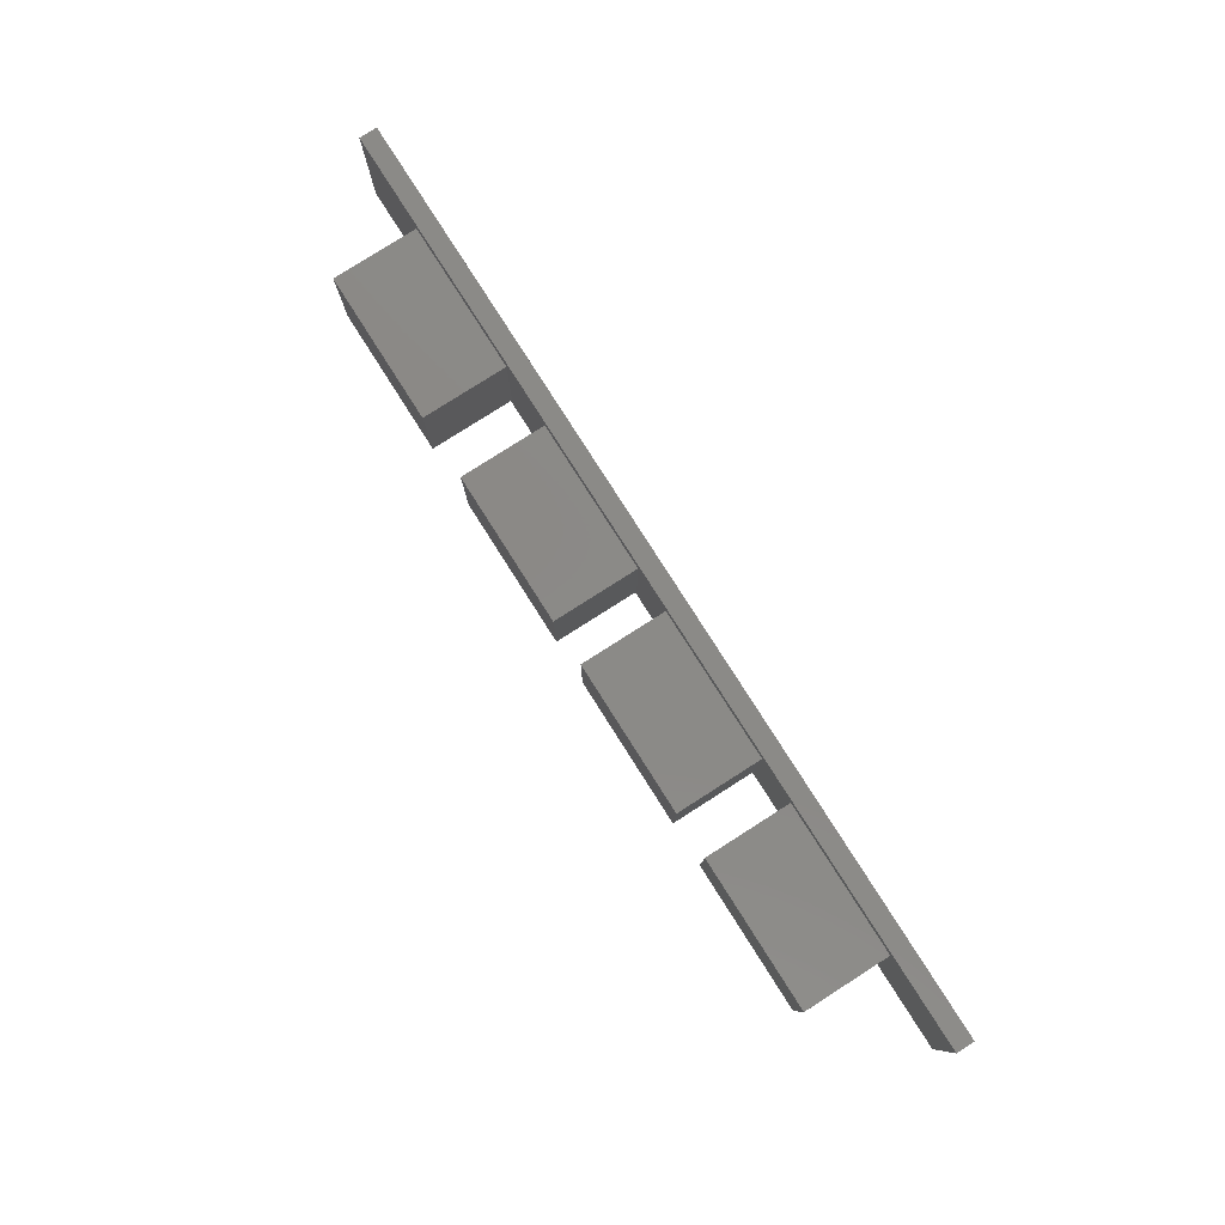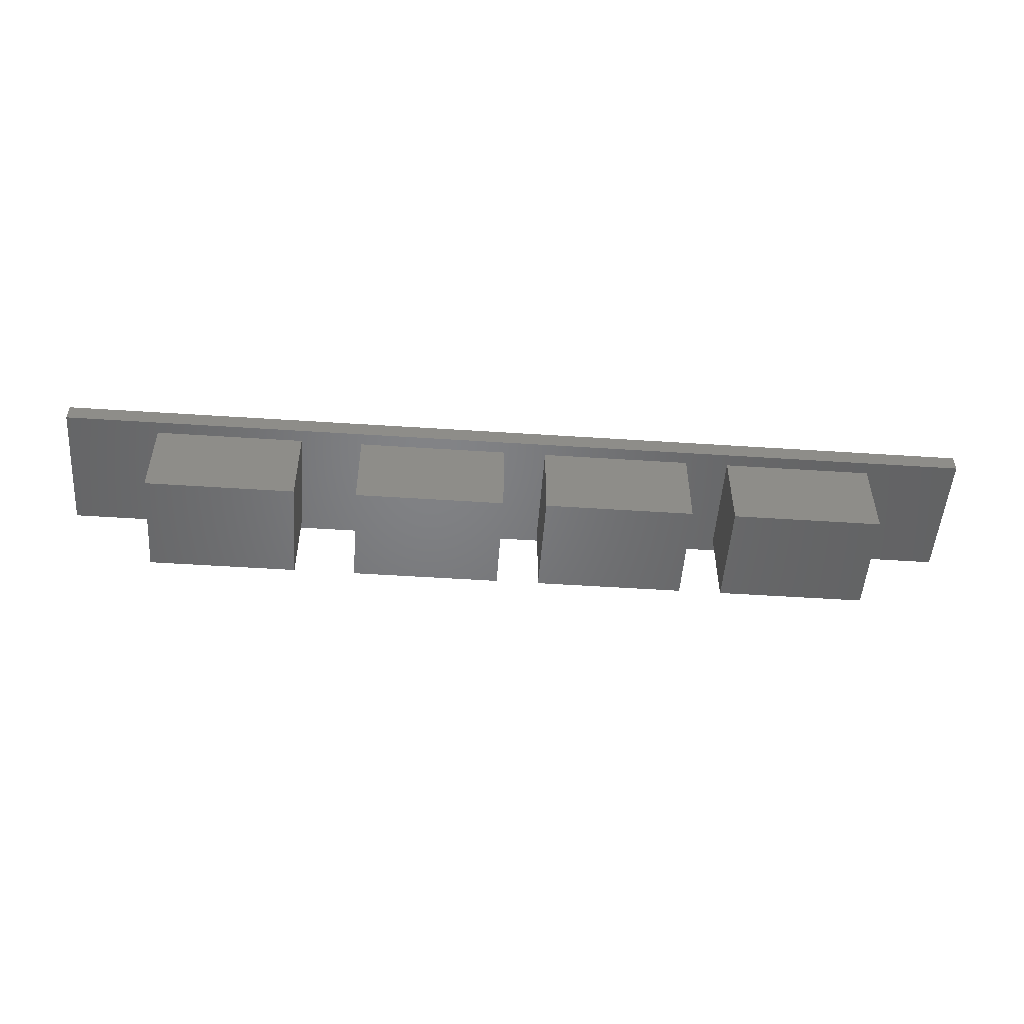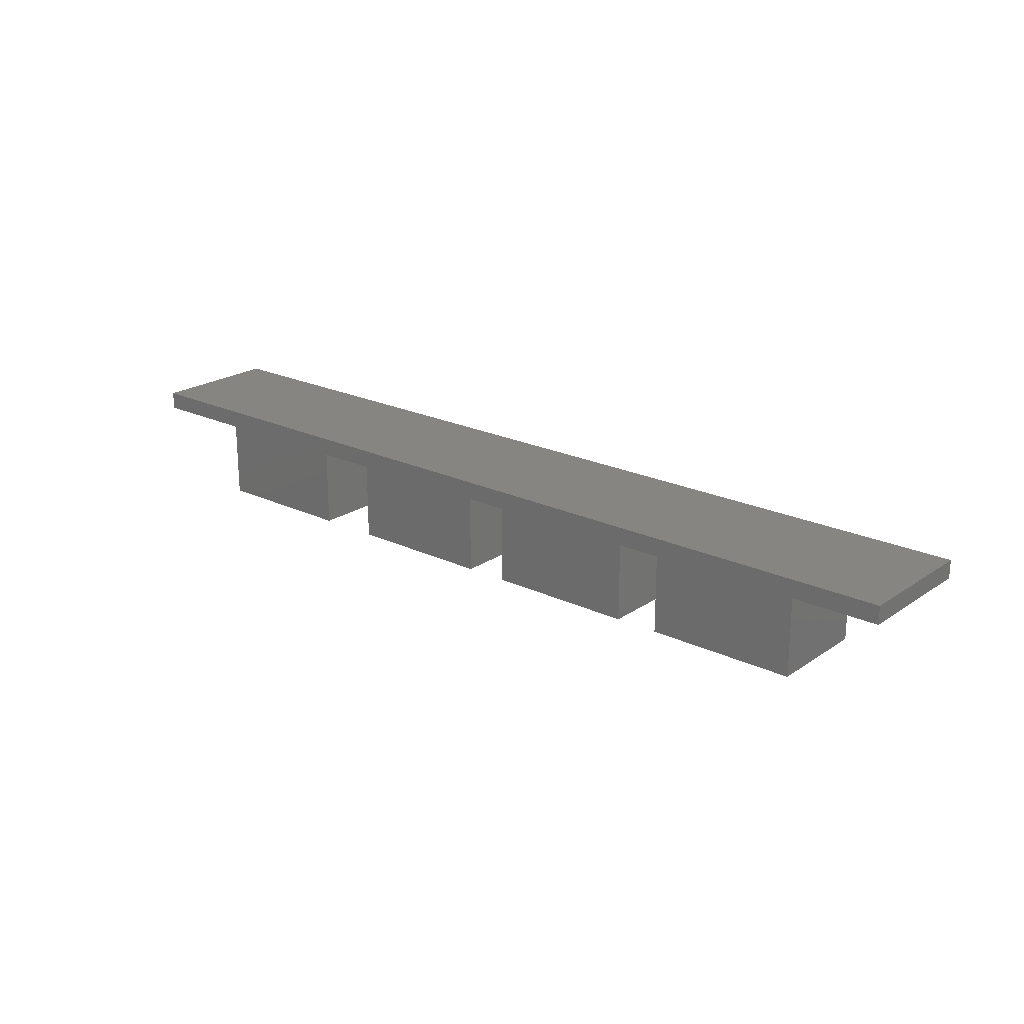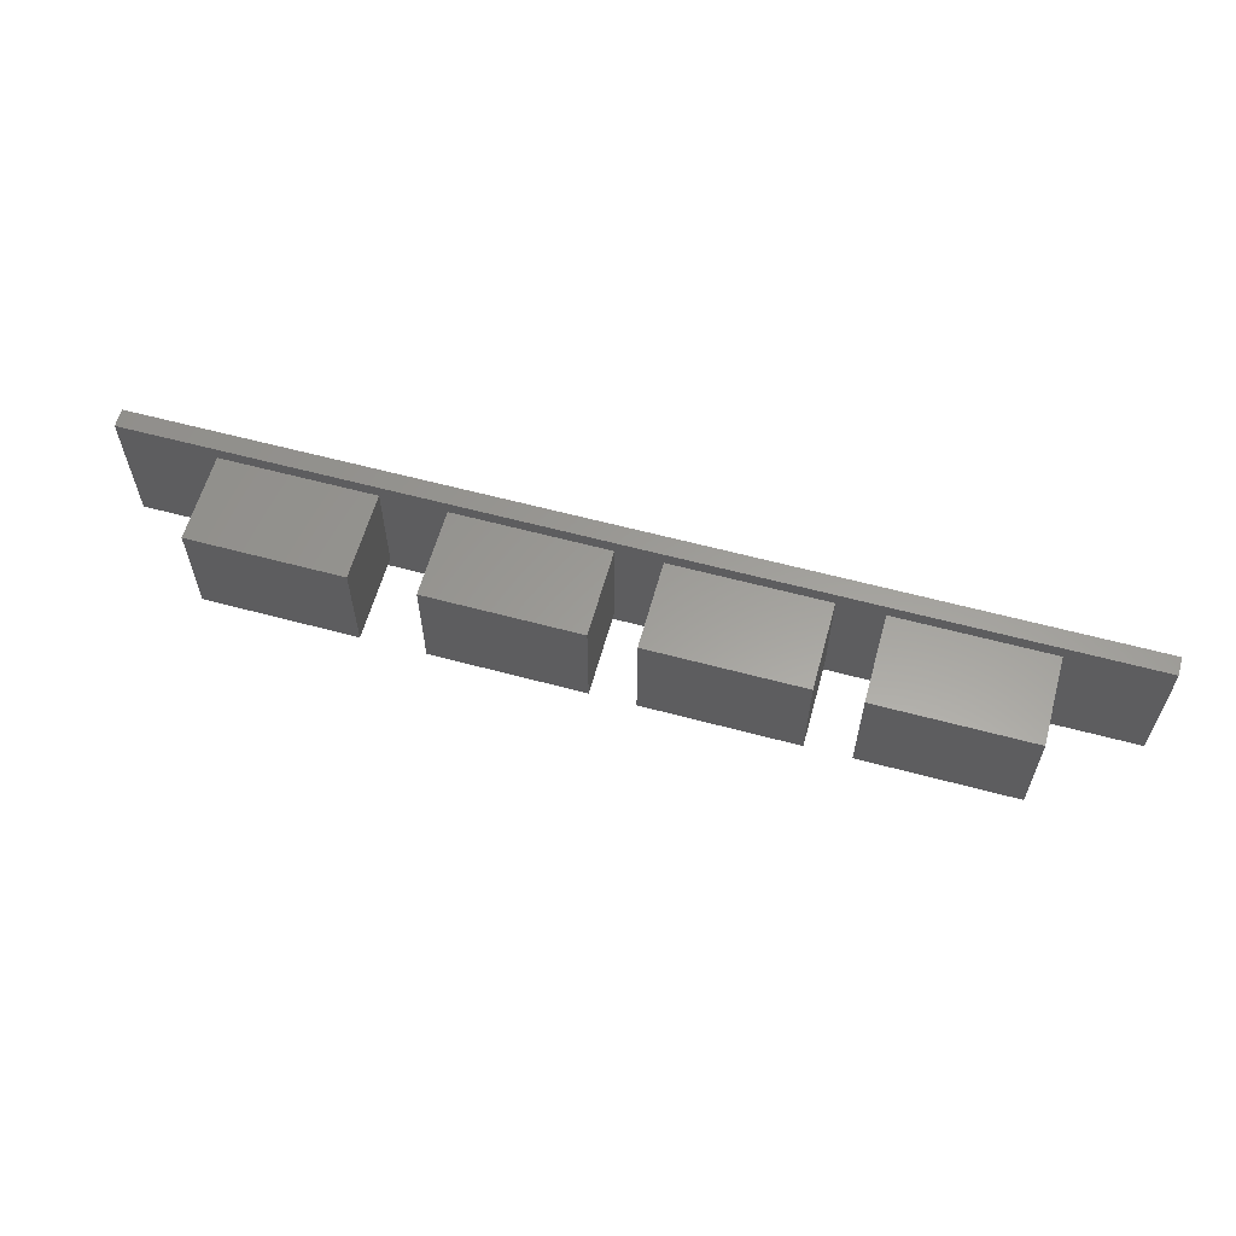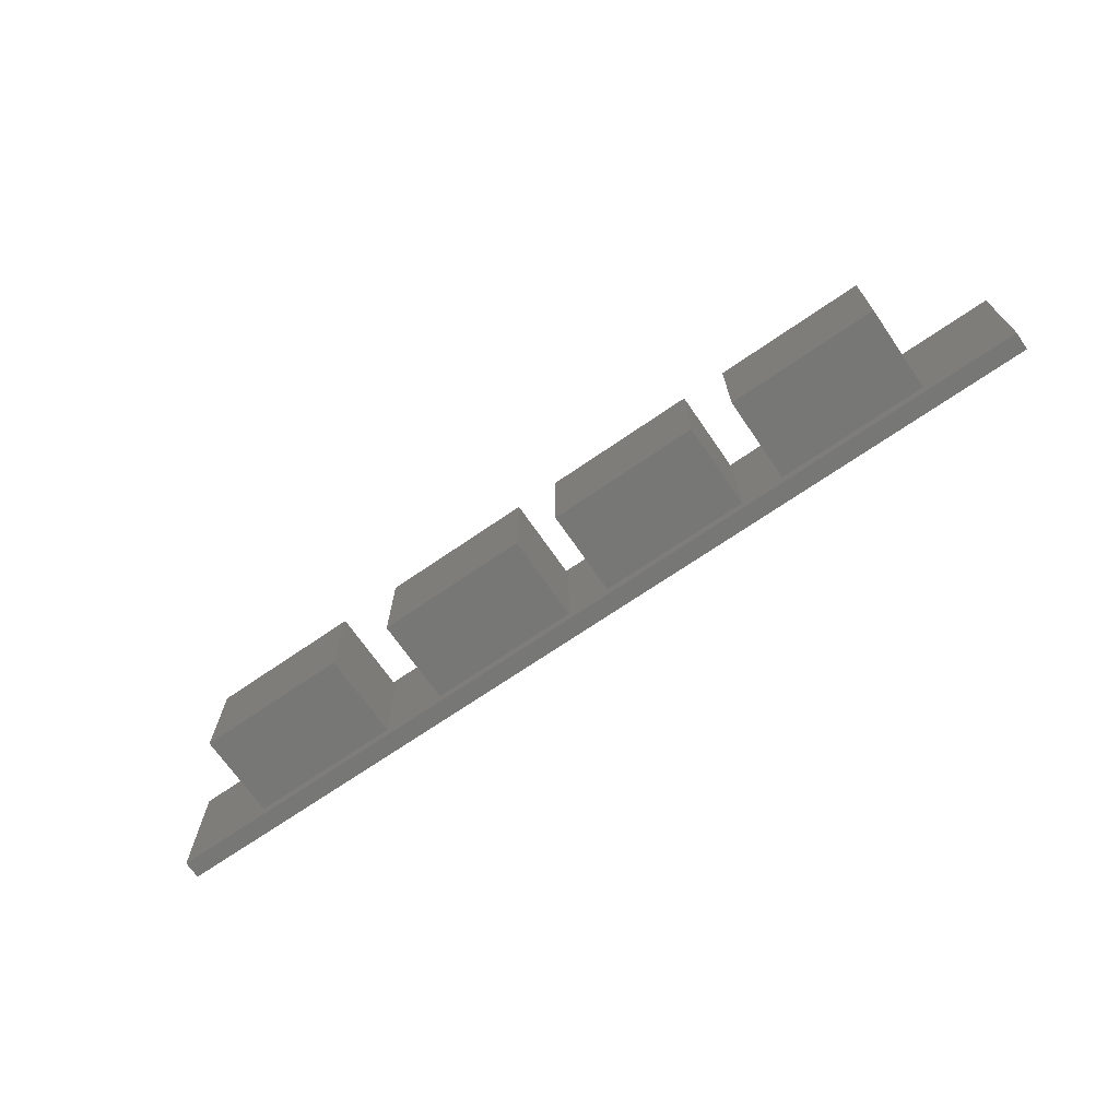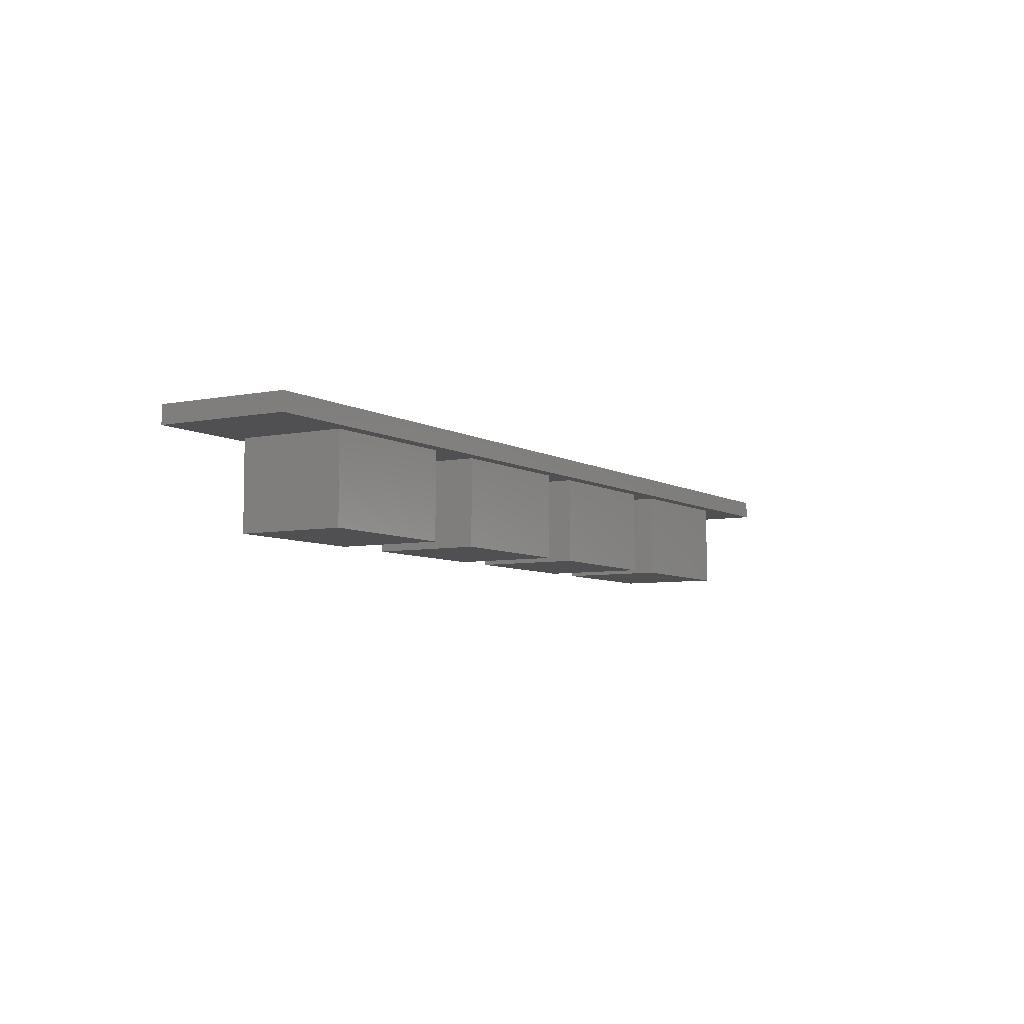
<metadata>
{"format":"stl","ext":"stl","renderer":"f3d","projection":"perspective","resolution":1024,"background":"white","views":[{"elev":79.8,"azim":57.5,"up":"+Z"},{"elev":-51.1,"azim":-4.1,"up":"+Y"},{"elev":21.5,"azim":40.1,"up":"+Y"},{"elev":60.4,"azim":15.4,"up":"+Z"},{"elev":-69.7,"azim":34.6,"up":"+Z"},{"elev":-6.3,"azim":-58.9,"up":"+Y"}]}
</metadata>
<code>
# stl→obj: 40 verts, 76 faces
v -78.12 3 -2.188
v -78.12 -4.857e-16 -2.188
v -78.12 3 19.69
v -78.12 4.372e-15 19.69
v 78.12 3 -2.188
v 78.12 -4.857e-16 -2.188
v 78.12 3 19.69
v 78.12 4.372e-15 19.69
v -62.5 0 0
v -62.5 3.886e-15 17.5
v -37.5 0 0
v -37.5 3.886e-15 17.5
v -27.08 0 0
v -2.083 0 0
v 5.208 0 0
v 5.208 3.886e-15 17.5
v -2.083 3.886e-15 17.5
v -27.08 3.886e-15 17.5
v 30.21 0 0
v 30.21 3.886e-15 17.5
v 37.5 0 0
v 62.5 0 0
v 37.5 3.886e-15 17.5
v 62.5 3.886e-15 17.5
v -62.5 -14.3 3.175e-15
v -62.5 -14.3 17.5
v -37.5 -14.3 3.175e-15
v -37.5 -14.3 17.5
v -27.08 -14.3 3.175e-15
v -27.08 -14.3 17.5
v -2.083 -14.3 3.175e-15
v -2.083 -14.3 17.5
v 5.208 -14.3 3.175e-15
v 5.208 -14.3 17.5
v 30.21 -14.3 3.175e-15
v 30.21 -14.3 17.5
v 37.5 -14.3 3.175e-15
v 37.5 -14.3 17.5
v 62.5 -14.3 3.175e-15
v 62.5 -14.3 17.5
f 1 2 3
f 3 2 4
f 1 5 2
f 2 5 6
f 1 3 5
f 5 3 7
f 7 3 4
f 8 7 4
f 9 2 6
f 10 4 9
f 11 9 6
f 4 2 9
f 8 4 10
f 8 10 12
f 13 11 6
f 14 13 6
f 15 16 17
f 8 12 18
f 8 18 17
f 15 14 6
f 19 15 6
f 8 17 16
f 8 16 20
f 21 19 6
f 22 21 6
f 21 23 20
f 8 20 23
f 8 24 6
f 8 23 24
f 24 22 6
f 13 18 12
f 20 19 21
f 17 14 15
f 12 11 13
f 6 5 7
f 8 6 7
f 9 25 10
f 10 25 26
f 9 11 25
f 25 11 27
f 27 11 12
f 28 27 12
f 12 10 26
f 28 12 26
f 13 29 18
f 18 29 30
f 13 14 29
f 29 14 31
f 31 14 17
f 32 31 17
f 17 18 30
f 32 17 30
f 15 33 16
f 16 33 34
f 15 19 33
f 33 19 35
f 35 19 20
f 36 35 20
f 20 16 34
f 36 20 34
f 21 37 23
f 23 37 38
f 21 22 37
f 37 22 39
f 39 22 24
f 40 39 24
f 24 23 38
f 40 24 38
f 26 25 27
f 28 26 27
f 30 29 31
f 32 30 31
f 34 33 35
f 36 34 35
f 38 37 39
f 40 38 39

</code>
